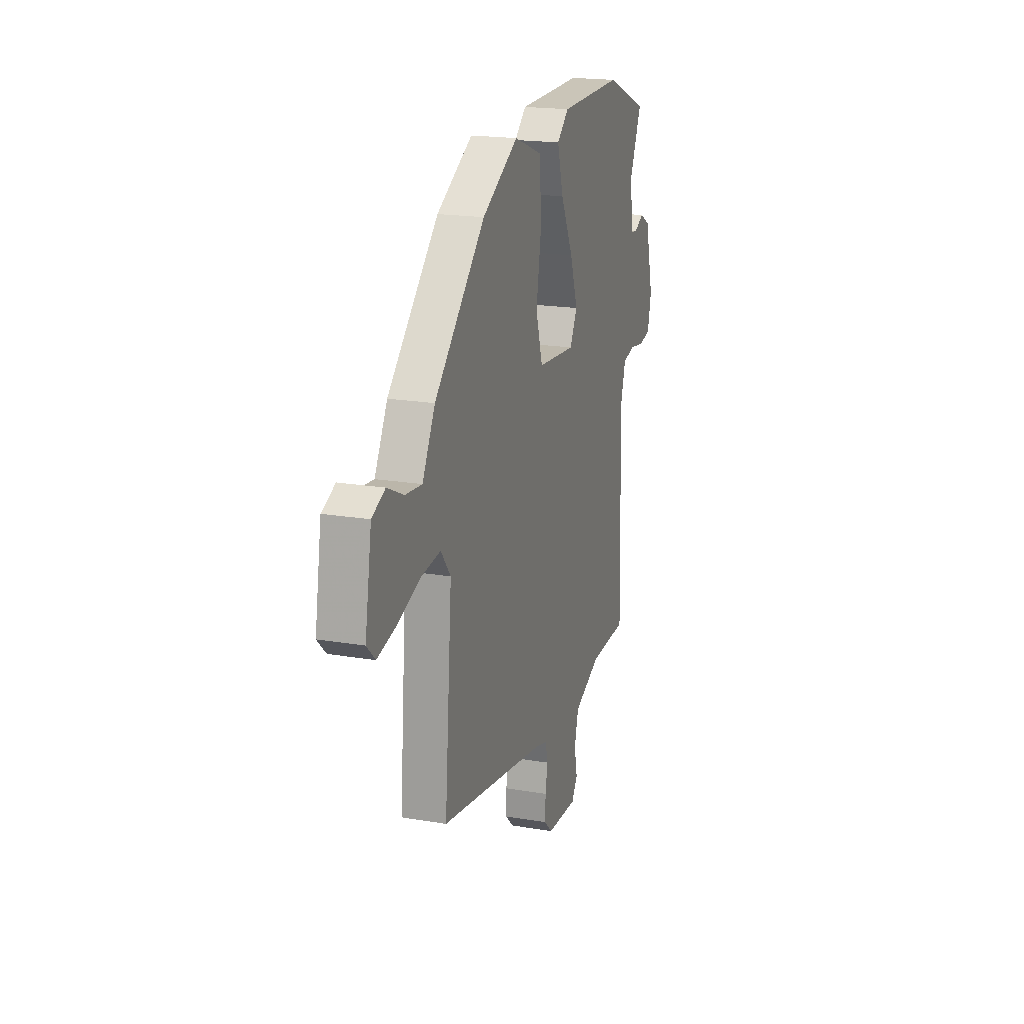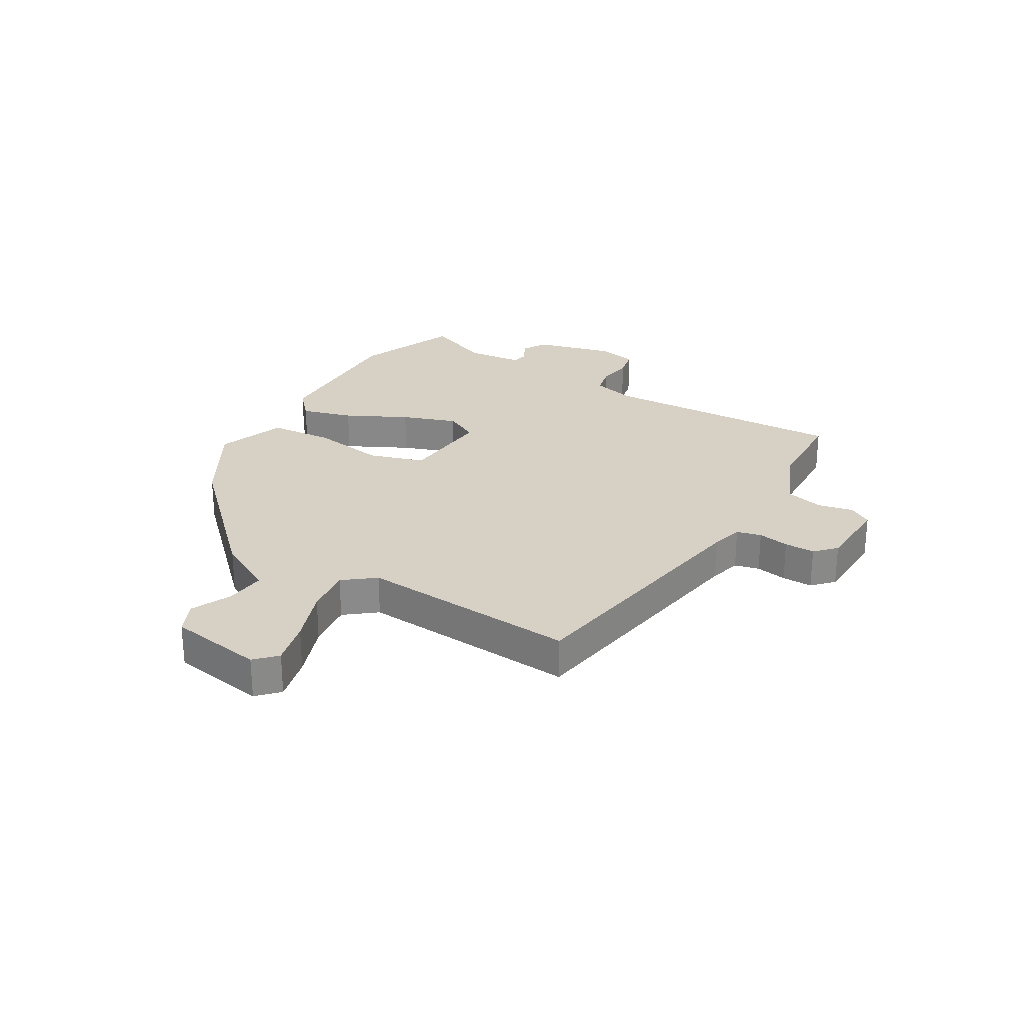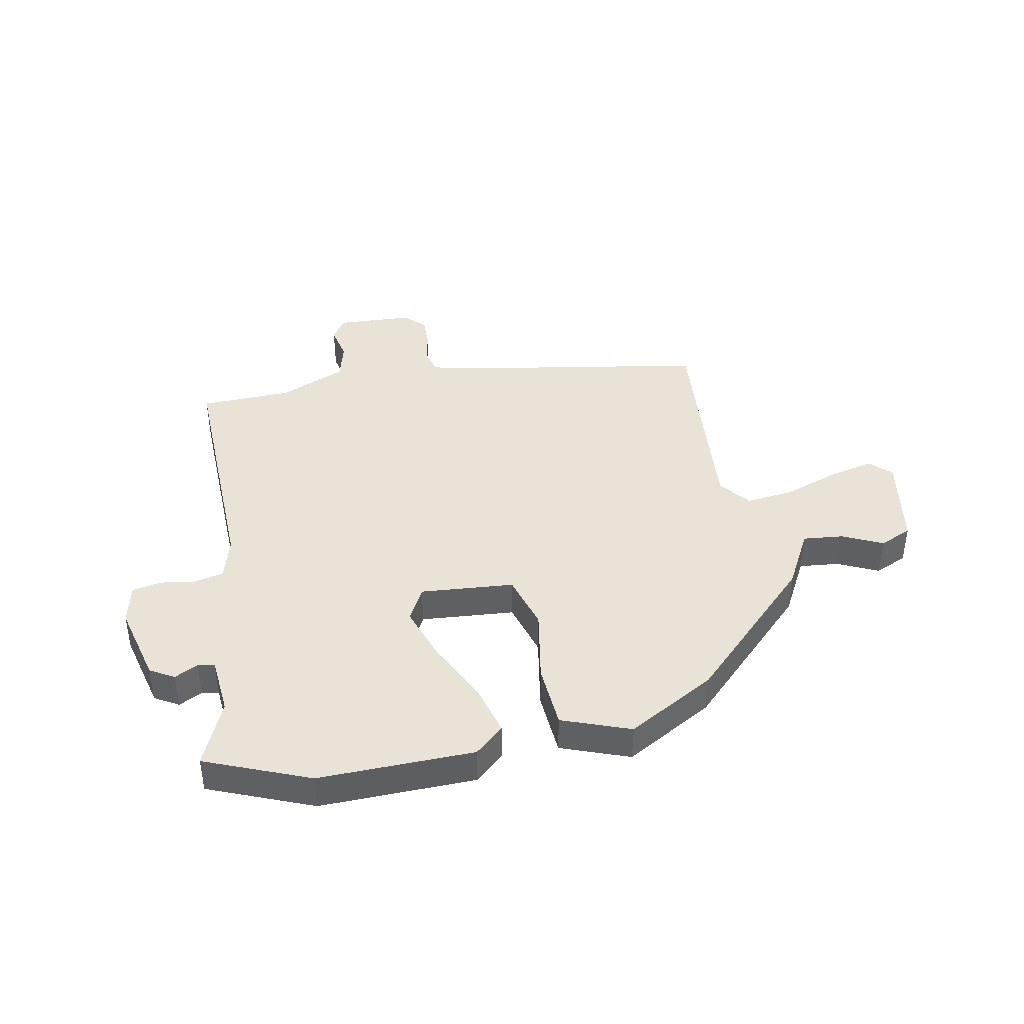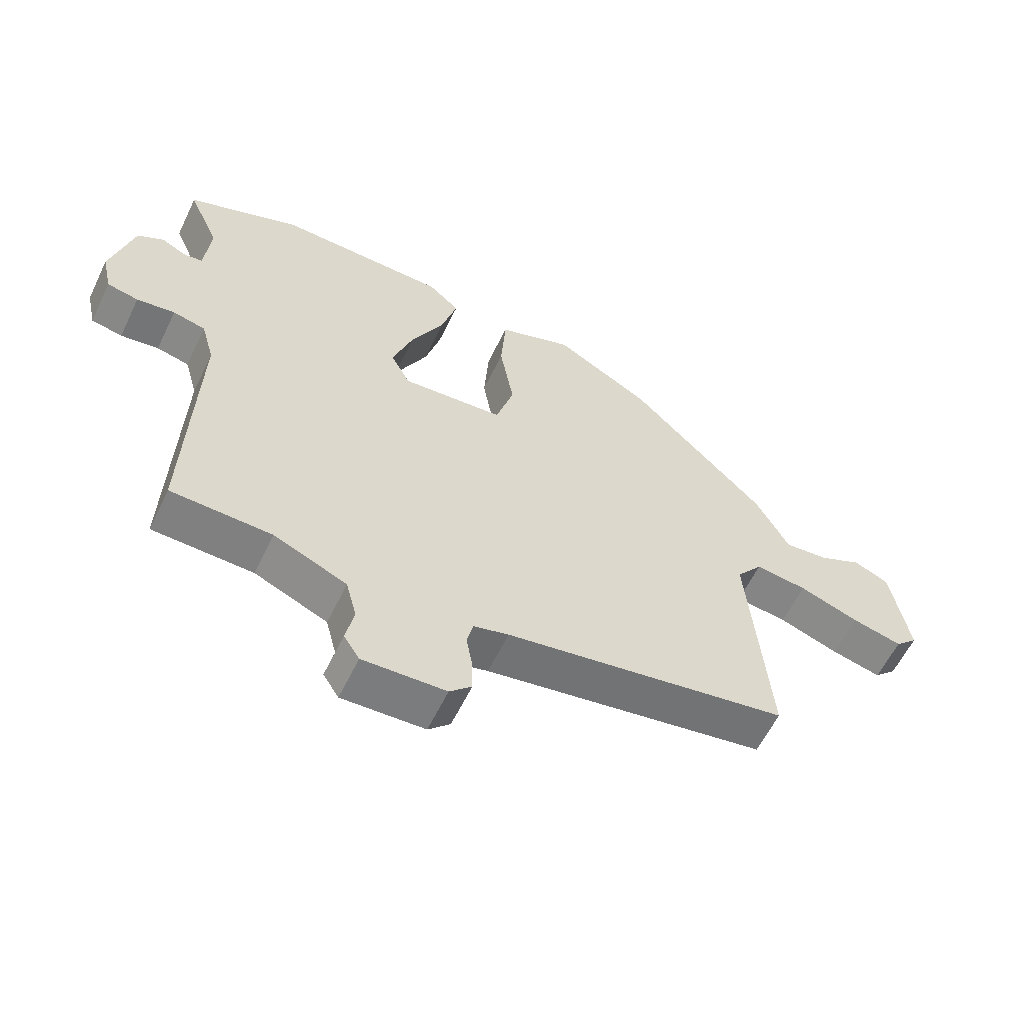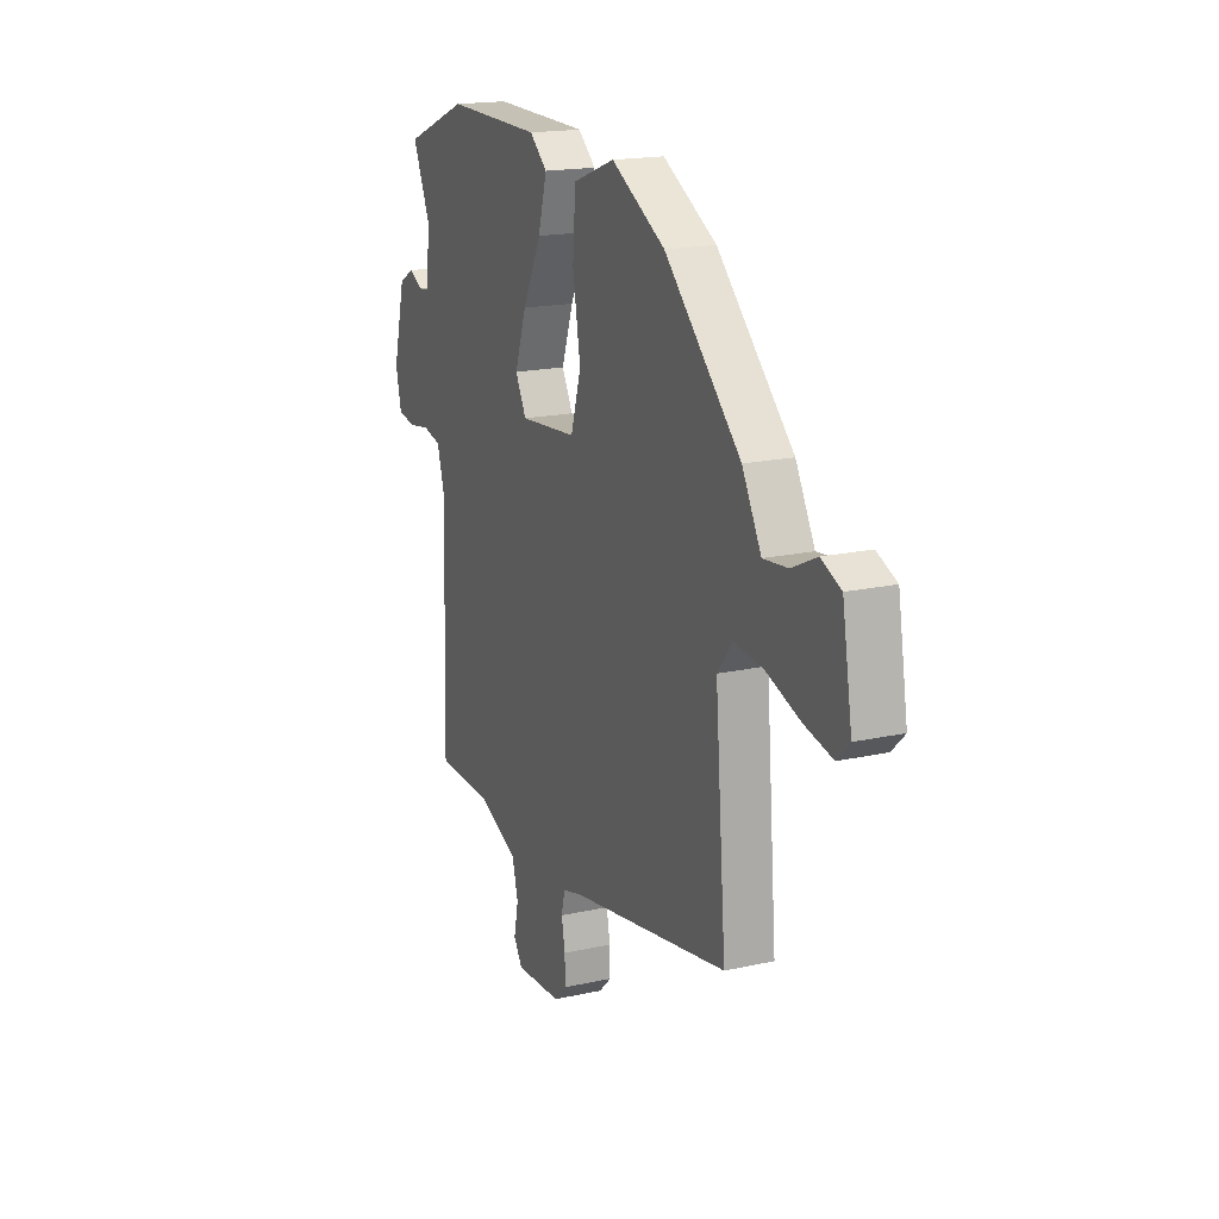
<metadata>
{"format":"obj","ext":"obj","renderer":"f3d","projection":"perspective","resolution":1024,"background":"white","views":[{"elev":19.3,"azim":107.7,"up":"+Z"},{"elev":26.8,"azim":120.2,"up":"+Y"},{"elev":41.5,"azim":-10.9,"up":"+Y"},{"elev":-59.6,"azim":-25.8,"up":"+Z"},{"elev":17.6,"azim":66.1,"up":"+Z"}]}
</metadata>
<code>
v -0.55 0.07 0.48
v -0.369 0.07 0.553
v -0.098 0.07 0.547
v -0.048 0.07 0.503
v -0.073 0.07 0.413
v -0.126 0.07 0.306
v -0.159 0.07 0.21
v -0.128 0.07 0.151
v 0.035 0.07 0.164
v 0.064 0.07 0.261
v 0.042 0.07 0.39
v 0.05 0.07 0.503
v 0.169 0.07 0.547
v 0.322 0.07 0.46
v 0.538 0.07 0.245
v 0.592 0.07 0.145
v 0.662 0.07 0.152
v 0.732 0.07 0.185
v 0.788 0.07 0.16
v 0.816 0.07 -0.005
v 0.78 0.07 -0.04
v 0.7 0.07 -0.021
v 0.604 0.07 0.013
v 0.521 0.07 0.023
v 0.479 0.07 -0.031
v 0.51 0.07 -0.411
v 0.058 0.07 -0.488
v 0.002 0.07 -0.503
v -0.008 0.07 -0.546
v 0.002 0.07 -0.6
v 0.003 0.07 -0.653
v -0.032 0.07 -0.687
v -0.164 0.07 -0.693
v -0.189 0.07 -0.654
v -0.176 0.07 -0.592
v -0.193 0.07 -0.526
v -0.309 0.07 -0.476
v -0.469 0.07 -0.471
v -0.456 0.07 -0.04
v -0.477 0.07 0.035
v -0.529 0.07 0.047
v -0.59 0.07 0.038
v -0.64 0.07 0.048
v -0.656 0.07 0.118
v -0.621 0.07 0.256
v -0.579 0.07 0.28
v -0.538 0.07 0.259
v -0.509 0.07 0.264
v -0.5 0.07 0.365
v -0.55 0 0.48
v -0.369 0 0.553
v -0.098 0 0.547
v -0.048 0 0.503
v -0.073 0 0.413
v -0.126 0 0.306
v -0.159 0 0.21
v -0.128 0 0.151
v 0.035 0 0.164
v 0.064 0 0.261
v 0.042 0 0.39
v 0.05 0 0.503
v 0.169 0 0.547
v 0.322 0 0.46
v 0.538 0 0.245
v 0.592 0 0.145
v 0.662 0 0.152
v 0.732 0 0.185
v 0.788 0 0.16
v 0.816 0 -0.005
v 0.78 0 -0.04
v 0.7 0 -0.021
v 0.604 0 0.013
v 0.521 0 0.023
v 0.479 0 -0.031
v 0.51 0 -0.411
v 0.058 0 -0.488
v 0.002 0 -0.503
v -0.008 0 -0.546
v 0.002 0 -0.6
v 0.003 0 -0.653
v -0.032 0 -0.687
v -0.164 0 -0.693
v -0.189 0 -0.654
v -0.176 0 -0.592
v -0.193 0 -0.526
v -0.309 0 -0.476
v -0.469 0 -0.471
v -0.456 0 -0.04
v -0.477 0 0.035
v -0.529 0 0.047
v -0.59 0 0.038
v -0.64 0 0.048
v -0.656 0 0.118
v -0.621 0 0.256
v -0.579 0 0.28
v -0.538 0 0.259
v -0.509 0 0.264
v -0.5 0 0.365
f 44 45 46 47
f 44 47 48
f 41 42 43 44
f 40 41 44 48
f 39 40 48 49
f 37 38 39
f 36 37 39 49
f 32 33 34 35
f 32 35 36
f 29 30 31 32
f 29 32 36 49
f 25 26 27
f 24 25 27 28
f 20 21 22 23
f 20 23 24
f 17 18 19 20
f 16 17 20 24
f 15 16 24 28
f 13 14 15 28
f 10 11 12 13
f 9 10 13 28
f 3 4 5 6
f 3 6 7
f 2 3 7
f 1 2 7 8
f 29 49 1 8
f 8 9 28 29
f 96 95 94 93
f 97 96 93
f 93 92 91 90
f 97 93 90 89
f 98 97 89 88
f 88 87 86
f 98 88 86 85
f 84 83 82 81
f 85 84 81
f 81 80 79 78
f 98 85 81 78
f 76 75 74
f 77 76 74 73
f 72 71 70 69
f 73 72 69
f 69 68 67 66
f 73 69 66 65
f 77 73 65 64
f 77 64 63 62
f 62 61 60 59
f 77 62 59 58
f 55 54 53 52
f 56 55 52
f 56 52 51
f 57 56 51 50
f 57 50 98 78
f 78 77 58 57
f 1 50 51 2
f 2 51 52 3
f 3 52 53 4
f 4 53 54 5
f 5 54 55 6
f 6 55 56 7
f 7 56 57 8
f 8 57 58 9
f 9 58 59 10
f 10 59 60 11
f 11 60 61 12
f 12 61 62 13
f 13 62 63 14
f 14 63 64 15
f 15 64 65 16
f 16 65 66 17
f 17 66 67 18
f 18 67 68 19
f 19 68 69 20
f 20 69 70 21
f 21 70 71 22
f 22 71 72 23
f 23 72 73 24
f 24 73 74 25
f 25 74 75 26
f 26 75 76 27
f 27 76 77 28
f 28 77 78 29
f 29 78 79 30
f 30 79 80 31
f 31 80 81 32
f 32 81 82 33
f 33 82 83 34
f 34 83 84 35
f 35 84 85 36
f 36 85 86 37
f 37 86 87 38
f 38 87 88 39
f 39 88 89 40
f 40 89 90 41
f 41 90 91 42
f 42 91 92 43
f 43 92 93 44
f 44 93 94 45
f 45 94 95 46
f 46 95 96 47
f 47 96 97 48
f 48 97 98 49
f 49 98 50 1

</code>
